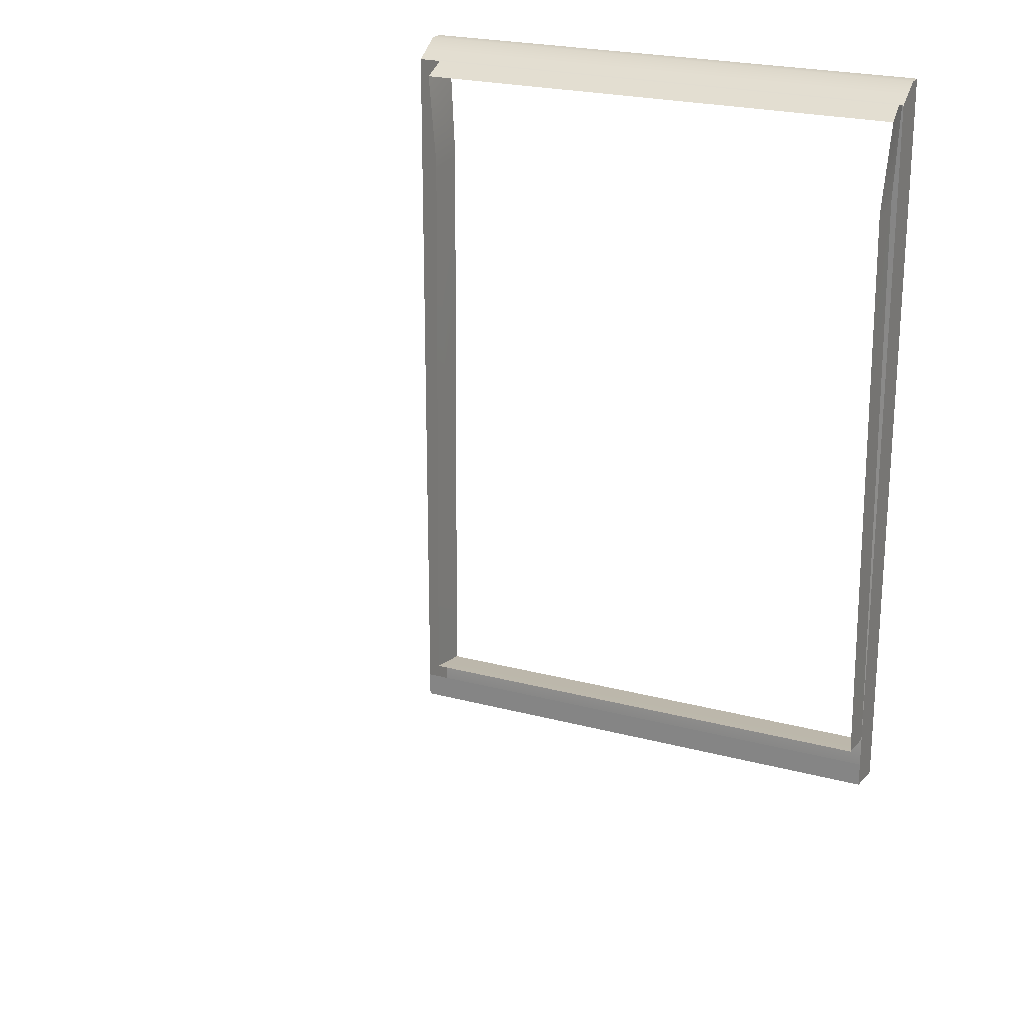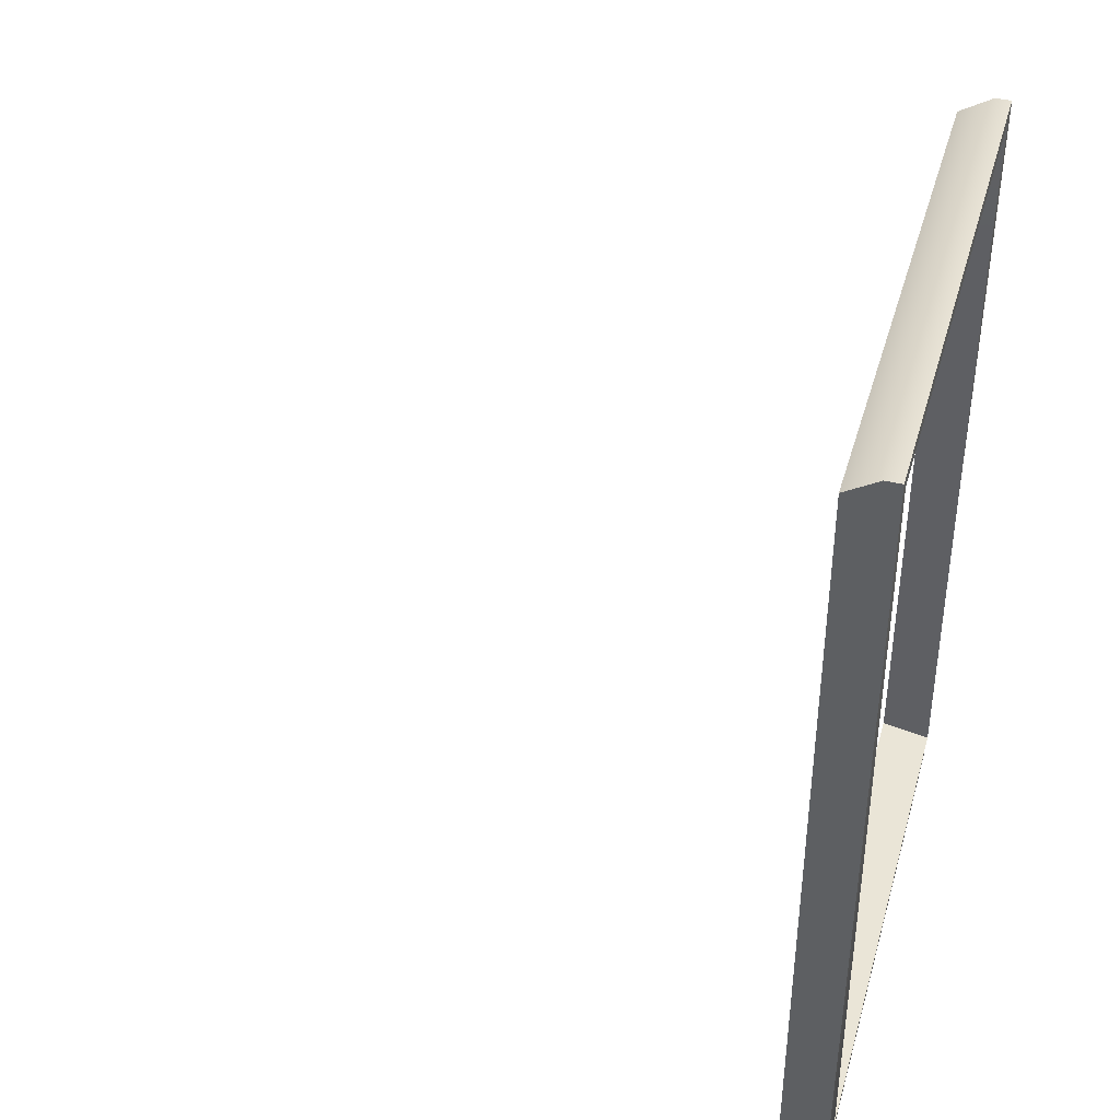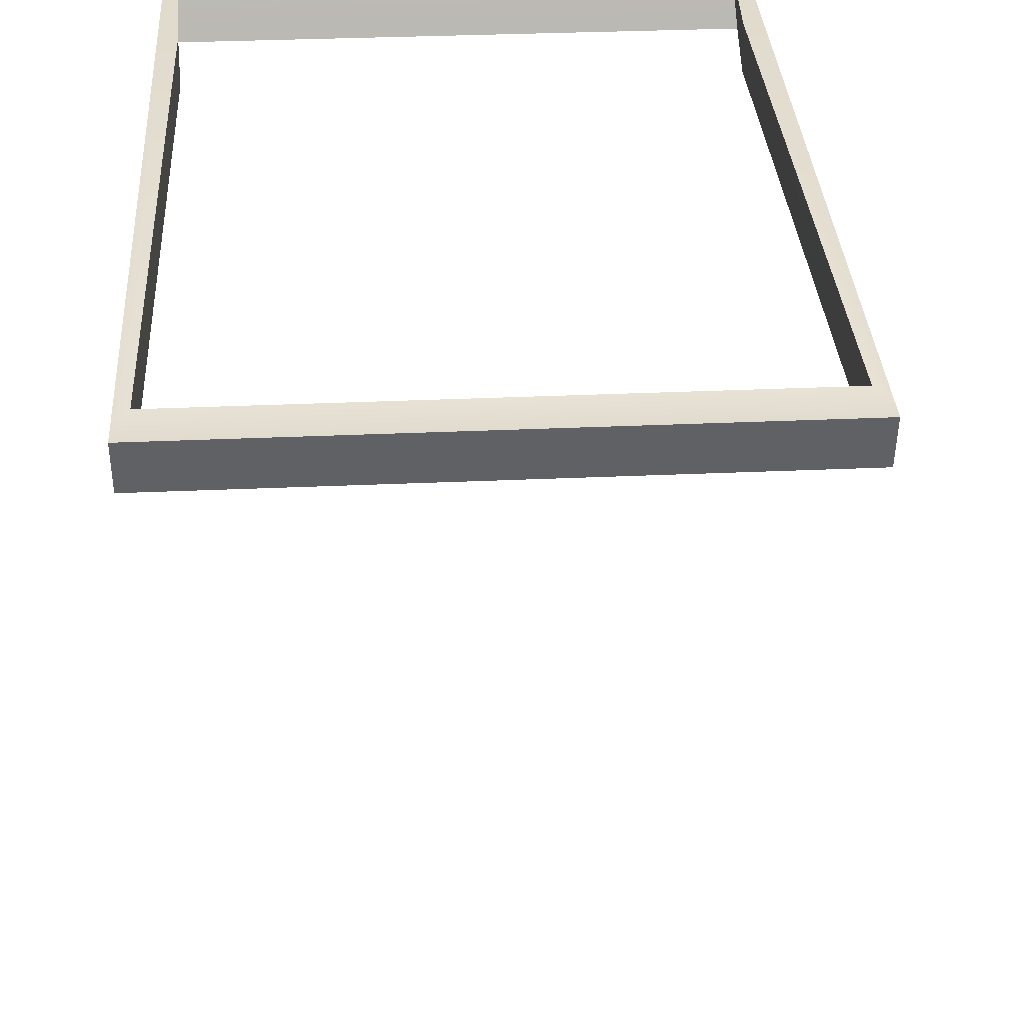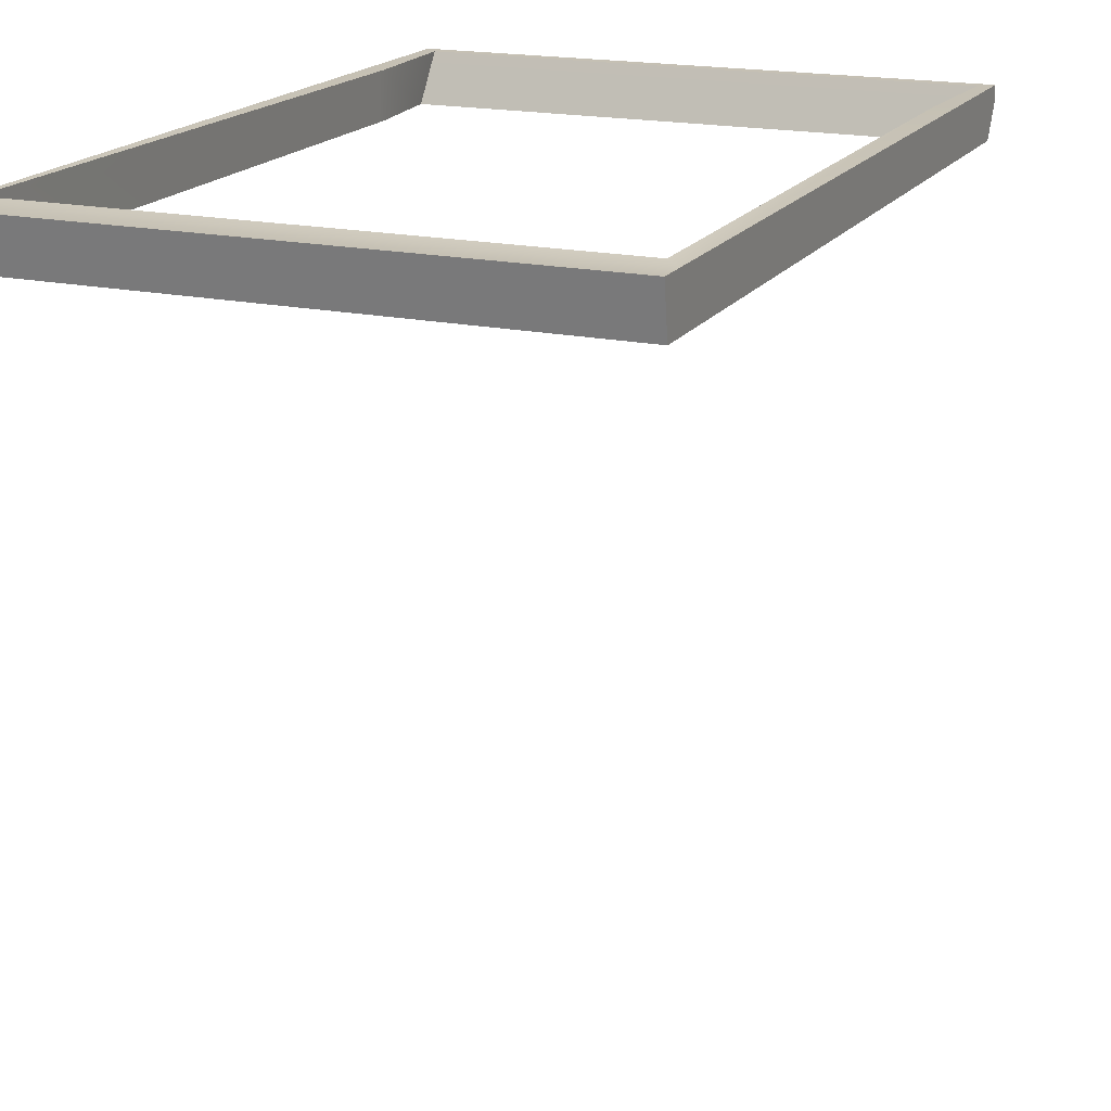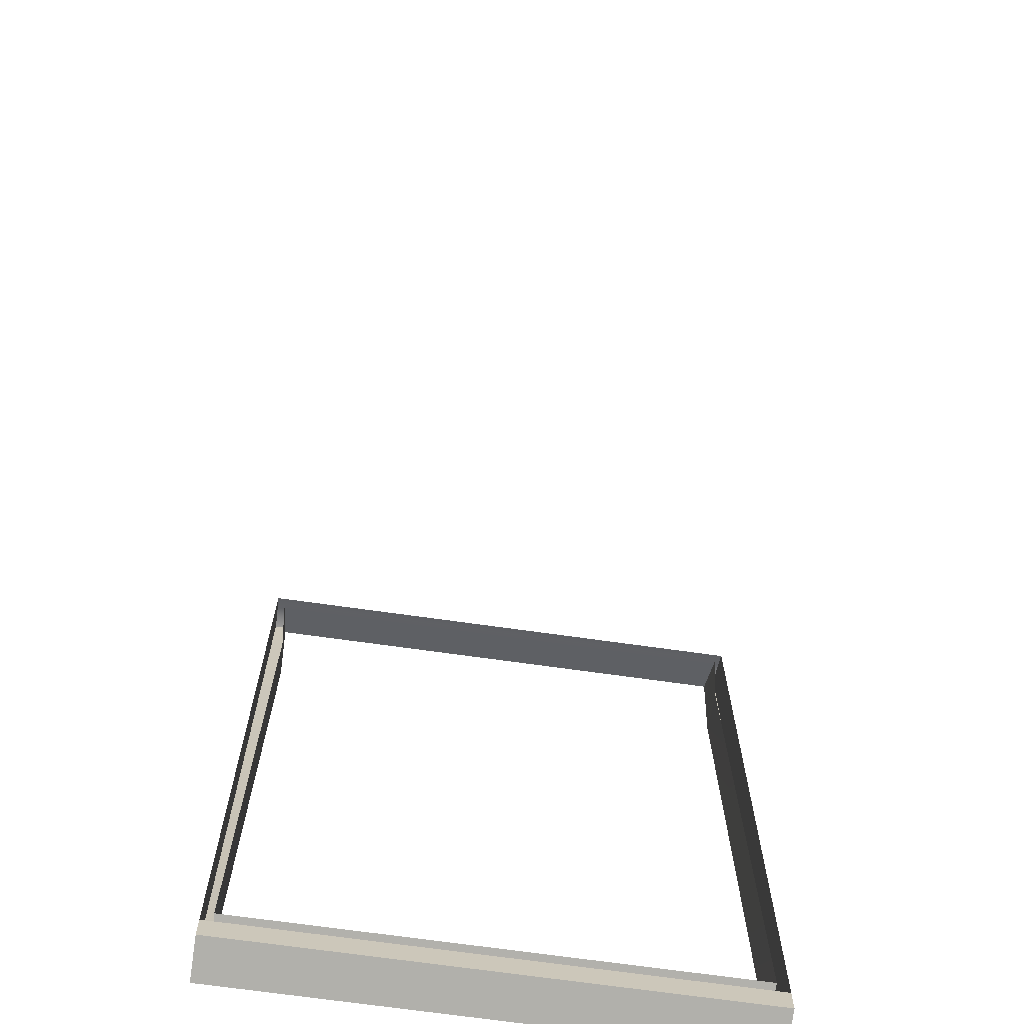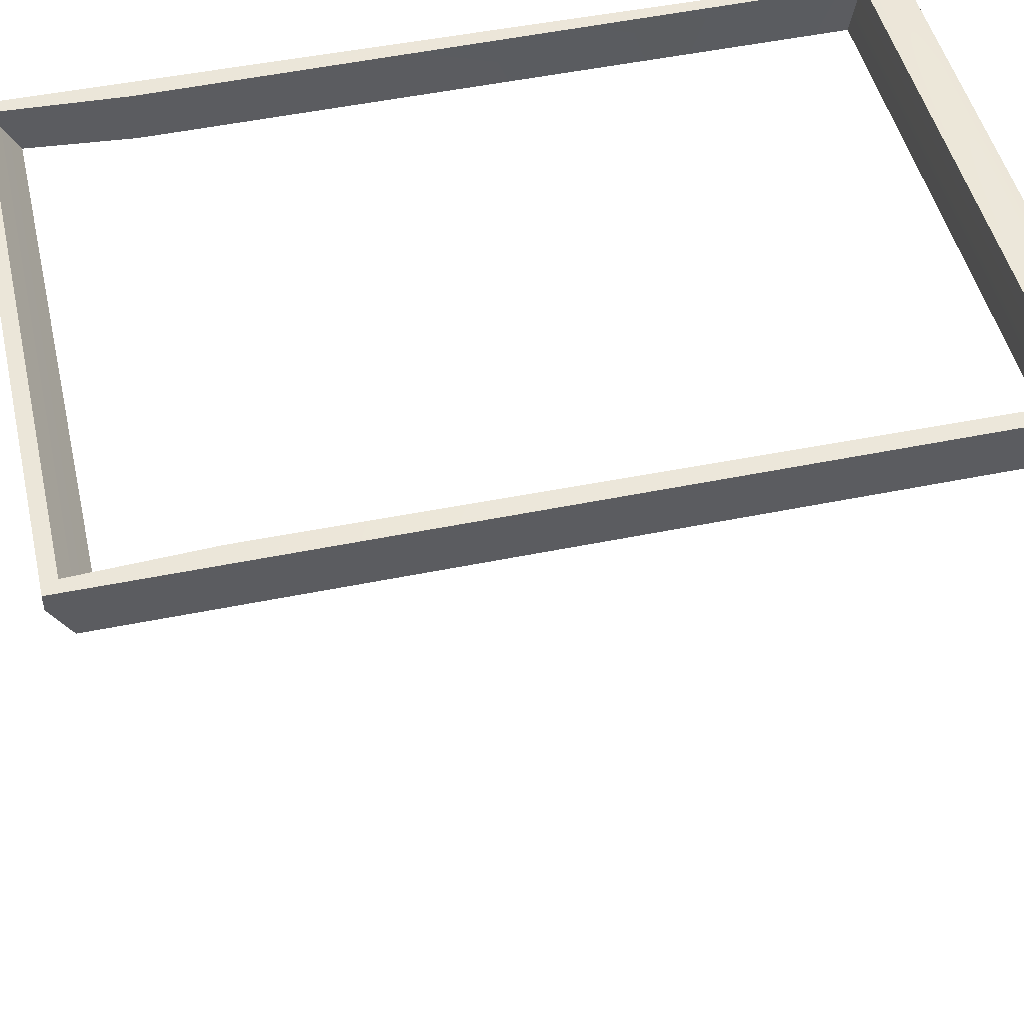
<metadata>
{"format":"obj","ext":"obj","renderer":"f3d","projection":"perspective","resolution":1024,"background":"white","views":[{"elev":22.8,"azim":-155.4,"up":"+Y"},{"elev":41.1,"azim":-74.3,"up":"+Y"},{"elev":33.8,"azim":-3.5,"up":"+Z"},{"elev":18.4,"azim":22.9,"up":"+Z"},{"elev":-69.5,"azim":171.9,"up":"+Y"},{"elev":48.0,"azim":-103.0,"up":"+Z"}]}
</metadata>
<code>
o FridgeDrawer2_9_FridgeDrawer2B3_2_GeomSubset_0
v 0.002324 0.02721 -0.8877
v 0.002316 0.02721 -0.8877
v 0.002324 0.02721 -0.8877
v 0.002316 0.02721 -0.8877
v 0.002324 0.02721 -0.8877
v 0.002316 0.02721 -0.8877
v 0.002324 0.02721 -0.8877
v 0.002316 0.02721 -0.8877
v 0.002324 0.02721 -0.8877
v 0.002316 0.02721 -0.8877
v 0.002324 0.02721 -0.8877
v 0.002316 0.02721 -0.8877
v 0.002324 0.02721 -0.8877
v 0.002316 0.02721 -0.8877
v 0.002324 0.02721 -0.8877
v 0.002316 0.02721 -0.8877
v 0.002324 0.02721 -0.8877
v 0.002316 0.02721 -0.8877
v 0.002324 0.02721 -0.8877
v 0.002316 0.02721 -0.8877
v 0.002324 0.02721 -0.8877
v 0.002316 0.02721 -0.8877
v 0.002324 0.02721 -0.8877
v 0.002316 0.02721 -0.8877
v 0.002324 0.02721 -0.8877
v 0.002316 0.02721 -0.8877
v 0.002324 0.02721 -0.8877
v 0.002316 0.02721 -0.8877
v -0.02487 0.1814 -0.5652
v -0.2891 0.1814 -0.5652
v -0.02487 0.1183 -0.6972
v -0.02487 0.1138 -0.6998
v -0.2891 0.1138 -0.6998
v -0.2891 0.1183 -0.6972
v -0.02487 0.1814 -0.5579
v -0.02487 0.1183 -0.5579
v -0.02487 0.1138 -0.5579
v -0.02487 -0.1976 -0.5579
v -0.2891 0.1183 -0.5579
v -0.2891 0.1814 -0.5579
v -0.2891 0.1138 -0.5579
v -0.2891 -0.1976 -0.5579
v -0.2891 -0.1641 -0.6998
v -0.2891 -0.1827 -0.6794
v -0.02487 -0.1827 -0.6794
v -0.02487 -0.1641 -0.6998
v -0.02487 -0.1813 -0.6872
v -0.2891 -0.1813 -0.6872
v -0.02487 -0.1773 -0.6939
v -0.2891 -0.1772 -0.6939
v -0.02487 -0.1712 -0.6983
v -0.2891 -0.1712 -0.6983
v -0.2827 0.114 -0.6921
v -0.03129 0.114 -0.6921
v -0.2851 -0.1748 -0.6778
v -0.2828 -0.1914 -0.5568
v -0.0312 -0.1914 -0.5568
v -0.02887 -0.1748 -0.6778
v -0.2827 0.1122 -0.6932
v -0.03129 0.1122 -0.6932
v -0.03381 0.1183 -0.5579
v -0.03119 0.1751 -0.5579
v -0.03381 0.1138 -0.5579
v -0.285 -0.1739 -0.6839
v -0.285 -0.1716 -0.6877
v -0.285 -0.1682 -0.6902
v -0.2851 -0.1633 -0.6911
v -0.2802 0.1138 -0.5579
v -0.2828 0.1751 -0.5579
v -0.2802 0.1183 -0.5579
v -0.02889 -0.1633 -0.6911
v -0.02893 -0.1682 -0.6902
v -0.02893 -0.1716 -0.6877
v -0.02893 -0.1739 -0.6839
v -0.0333 0.1135 -0.5802
v -0.03062 -0.1873 -0.5802
v -0.2807 0.1135 -0.5802
v -0.2807 0.1174 -0.5802
v -0.2846 0.1638 -0.5802
v -0.2833 -0.1873 -0.5802
v -0.0333 0.1174 -0.5802
v -0.02939 0.1638 -0.5802
v -0.02487 0.1725 -0.5802
v -0.2891 0.1725 -0.5802
v -0.2891 -0.1941 -0.5802
v -0.02487 -0.1941 -0.5802
v -0.02487 0.1183 -0.5802
v -0.02487 0.1138 -0.5802
v -0.2891 0.1138 -0.5802
v -0.2891 0.1183 -0.5802
v -0.02487 -0.2102 -0.5579
v -0.2891 -0.2102 -0.5579
v -0.2891 -0.2067 -0.5802
v -0.02487 -0.2067 -0.5802
f 1 2 4 3
f 69 62 82 79
f 57 38 42 56
f 62 35 36 61
f 61 36 37 63
f 56 42 41 68
f 70 39 40 69
f 68 41 39 70
f 63 37 38 57
f 69 40 35 62
f 29 35 40 30
f 57 76 75 63
f 70 78 77 68
f 70 69 79 78
f 56 68 77 80
f 61 63 75 81
f 61 81 82 62
f 76 57 56 80
f 84 83 29 30
f 94 93 92 91
f 36 35 29 83 87
f 88 37 36 87
f 41 42 85 89
f 39 90 84 30 40
f 90 39 41 89
f 38 37 88 86
f 42 38 91 92
f 38 86 94 91
f 86 85 93 94
f 85 42 92 93

</code>
